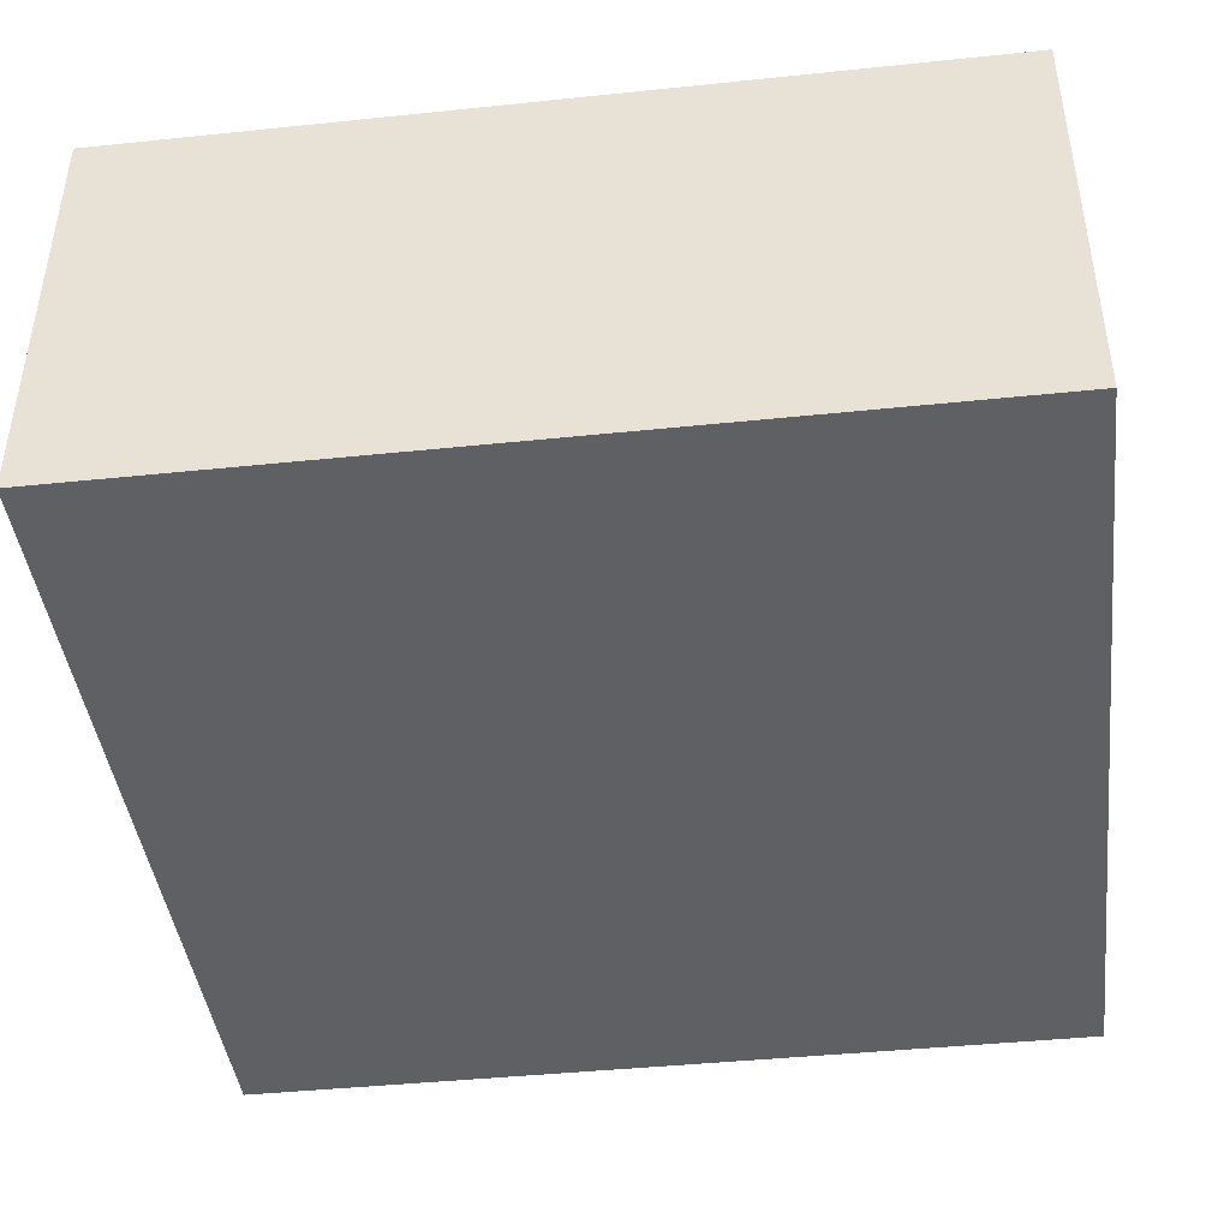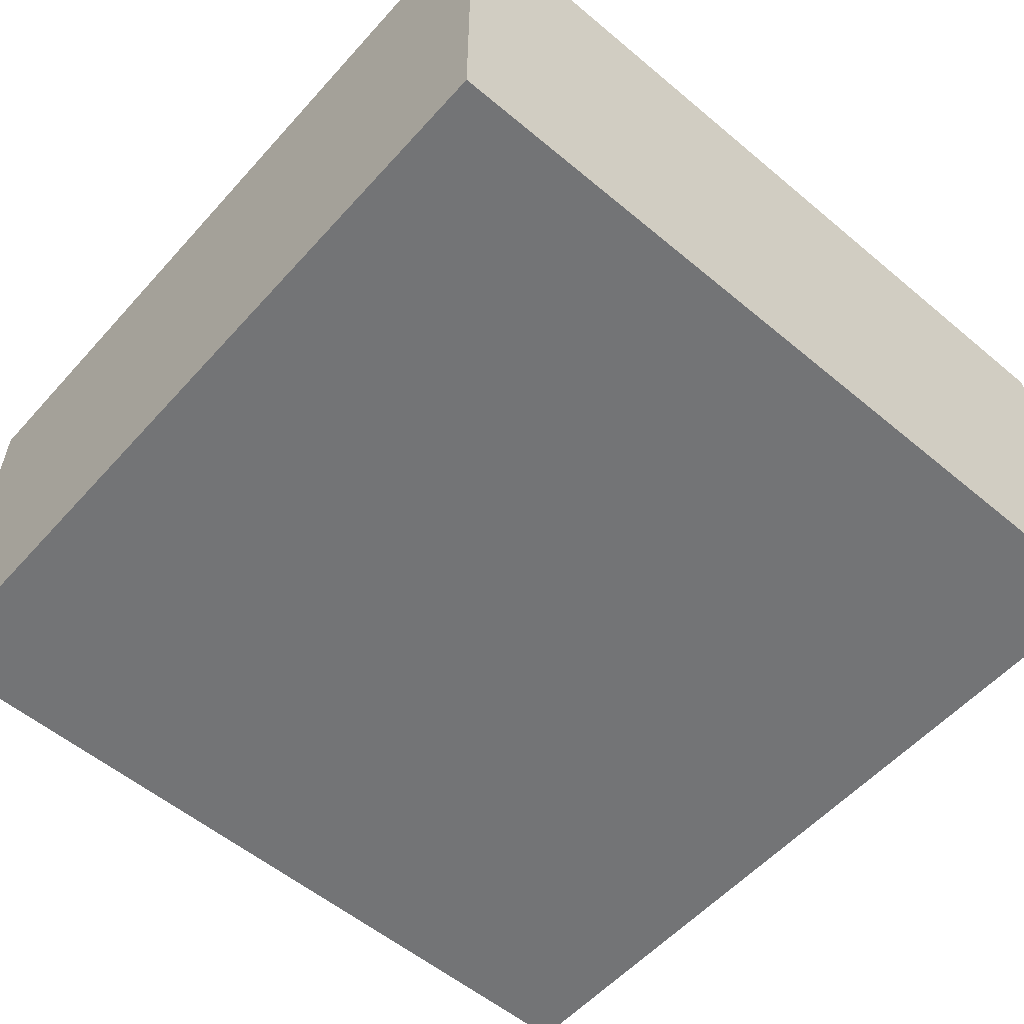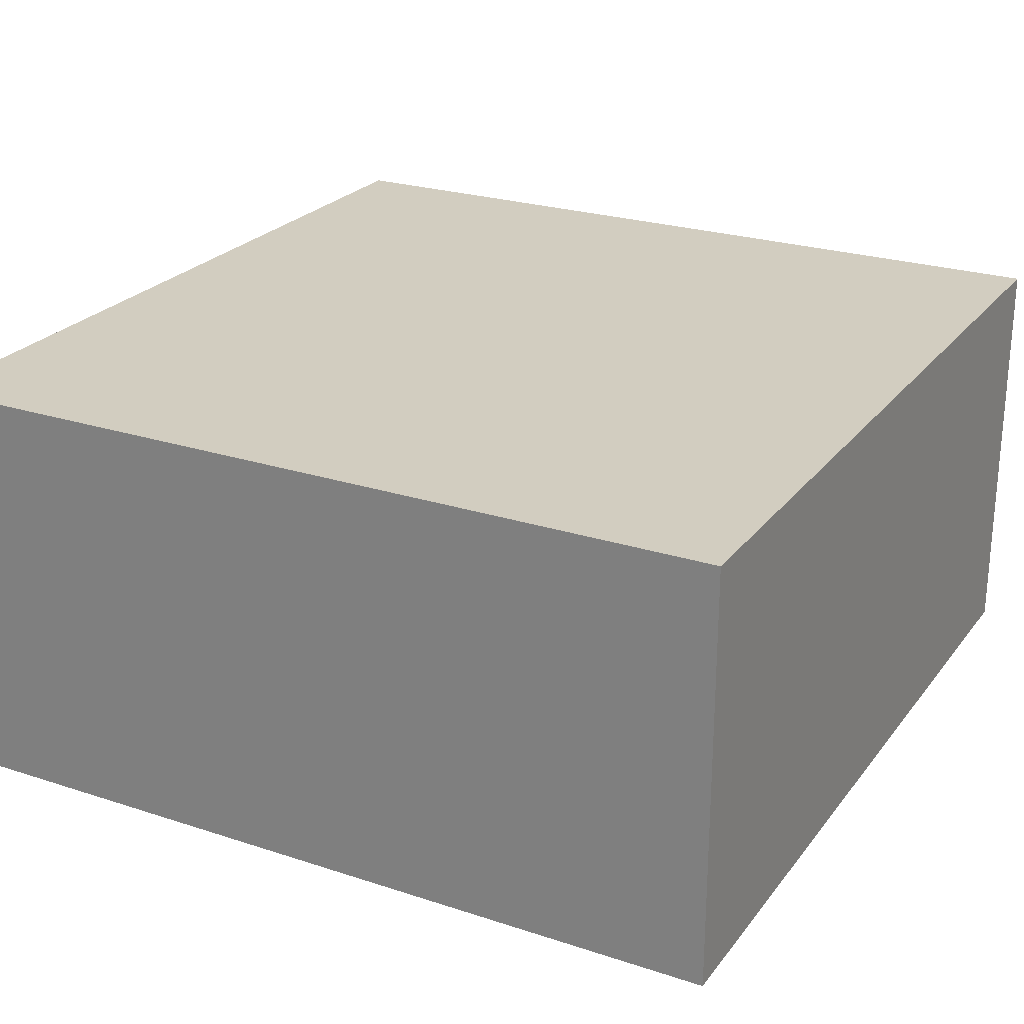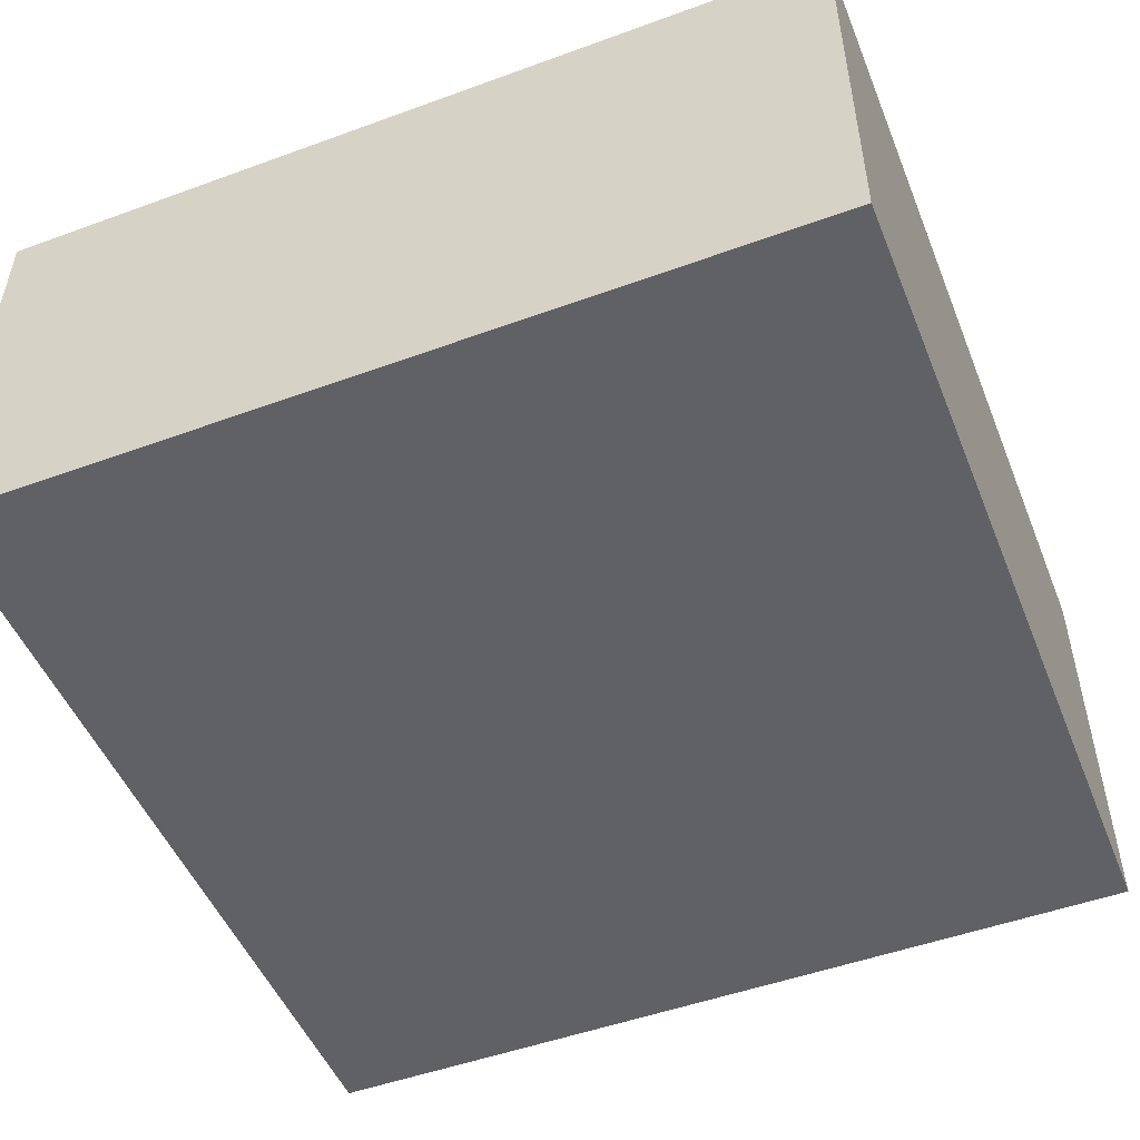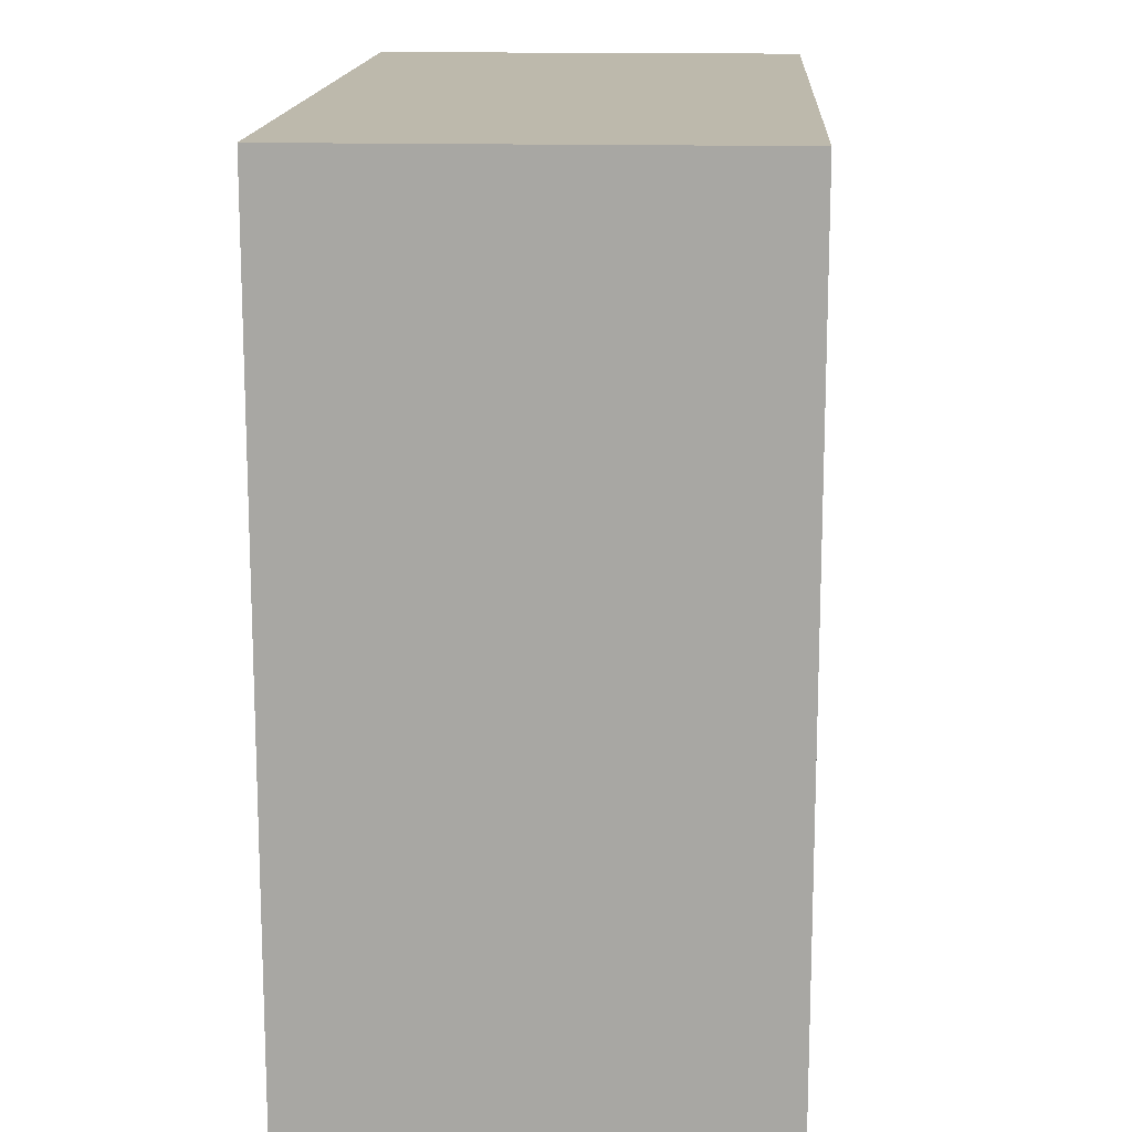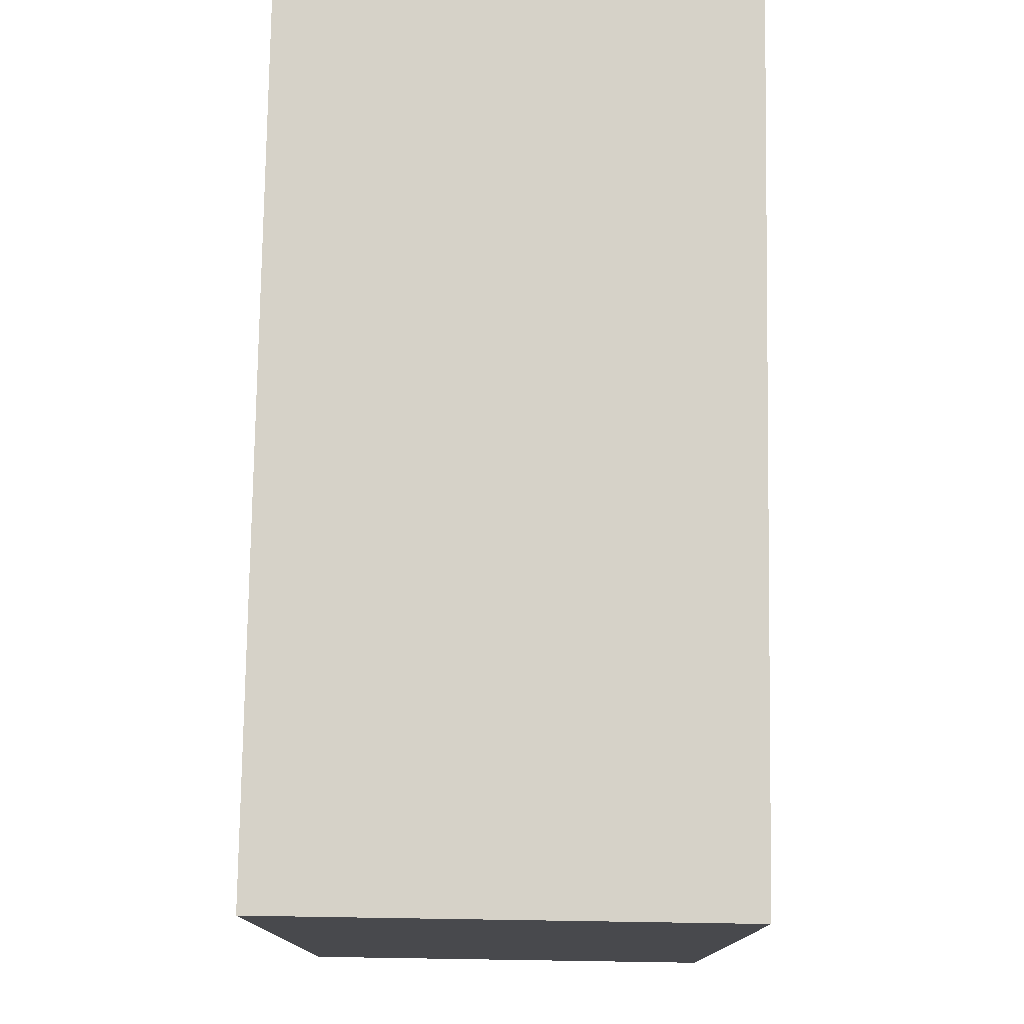
<metadata>
{"format":"obj","ext":"obj","renderer":"f3d","projection":"perspective","resolution":1024,"background":"white","views":[{"elev":-43.0,"azim":-173.0,"up":"+Z"},{"elev":-56.1,"azim":138.8,"up":"+Z"},{"elev":24.5,"azim":28.2,"up":"+Z"},{"elev":-50.2,"azim":111.8,"up":"+Z"},{"elev":15.0,"azim":-86.8,"up":"+Y"},{"elev":77.6,"azim":90.9,"up":"+Y"}]}
</metadata>
<code>
v 0.75 -0.75 -4.592e-17
v -0.75 -0.75 0.375
v -0.75 -0.75 -4.592e-17
v 0.75 -0.75 0.375
v -0.75 0.75 0.375
v -0.75 0.75 4.592e-17
v 0.75 0.75 4.592e-17
v 0.75 0.75 0.375
v -0.75 -0.75 -0.375
v 0.75 -0.75 -0.375
v -0.75 0.75 -0.375
v 0.75 0.75 -0.375
f 1 2 3
f 1 4 2
f 3 5 6
f 3 2 5
f 7 4 1
f 7 8 4
f 1 3 9
f 1 9 10
f 5 2 4
f 8 5 4
f 6 8 7
f 6 5 8
f 3 6 11
f 3 11 9
f 7 1 10
f 7 10 12
f 11 10 9
f 12 10 11
f 6 7 12
f 6 12 11

</code>
